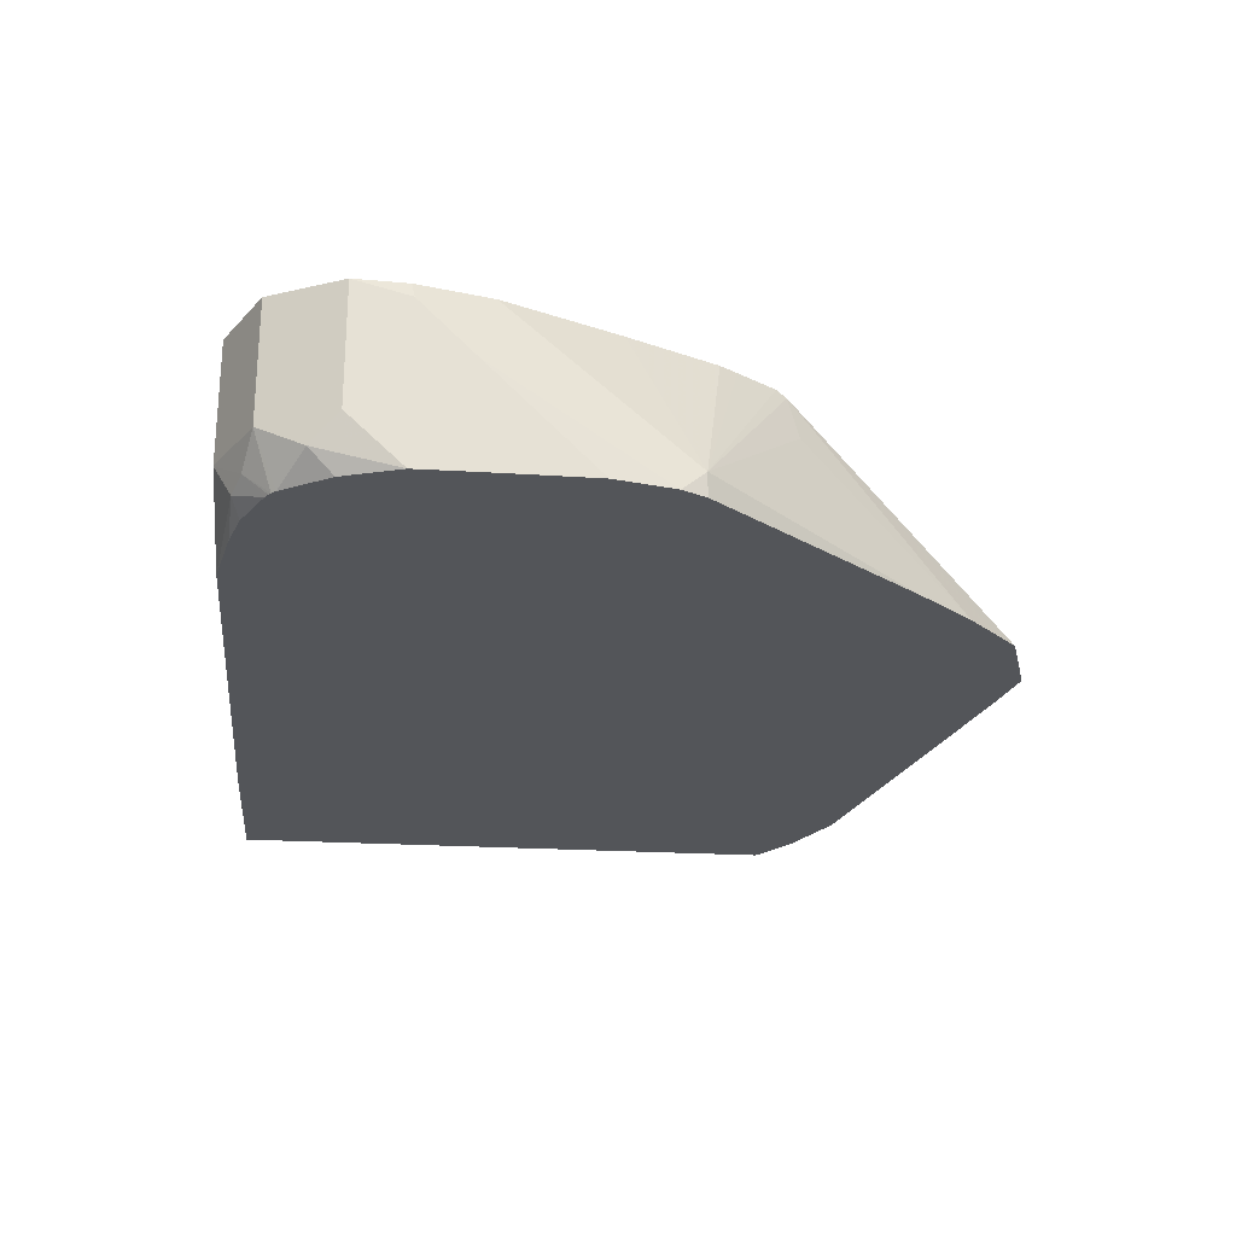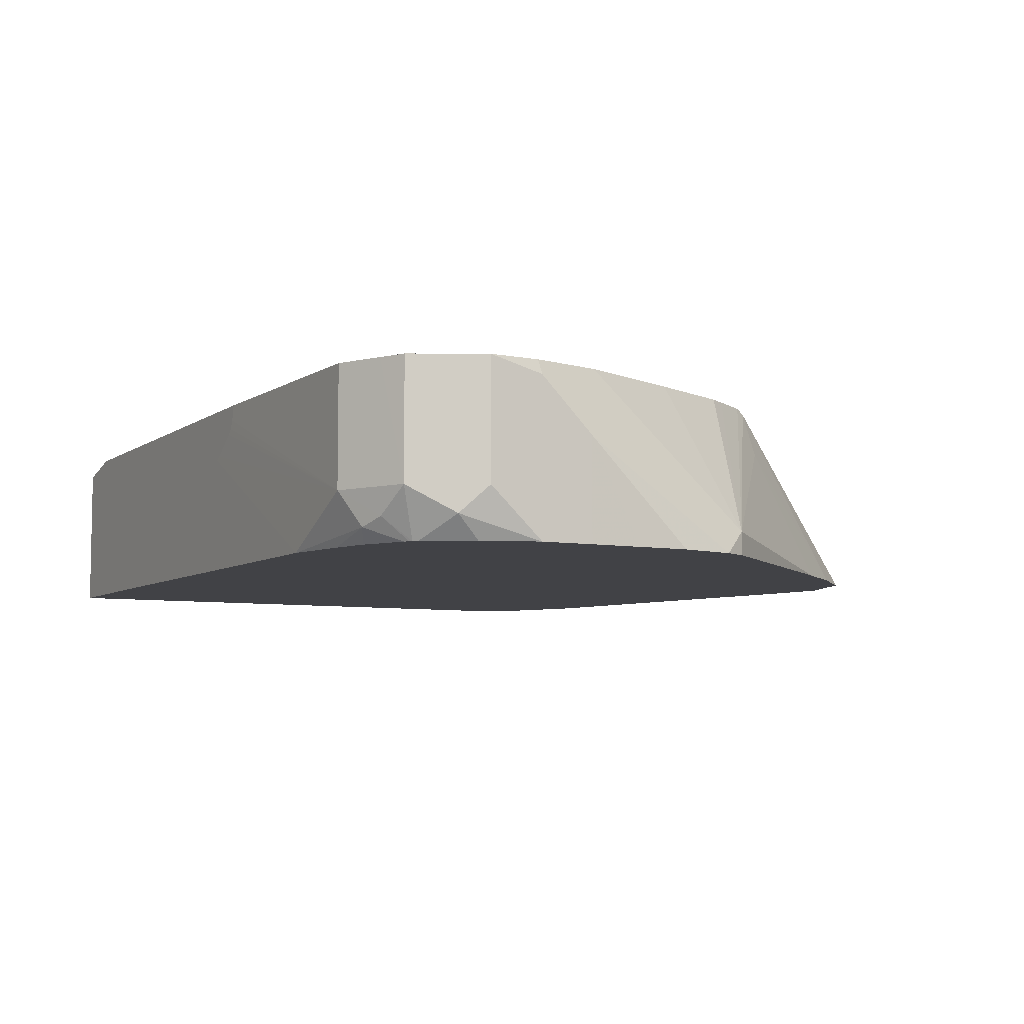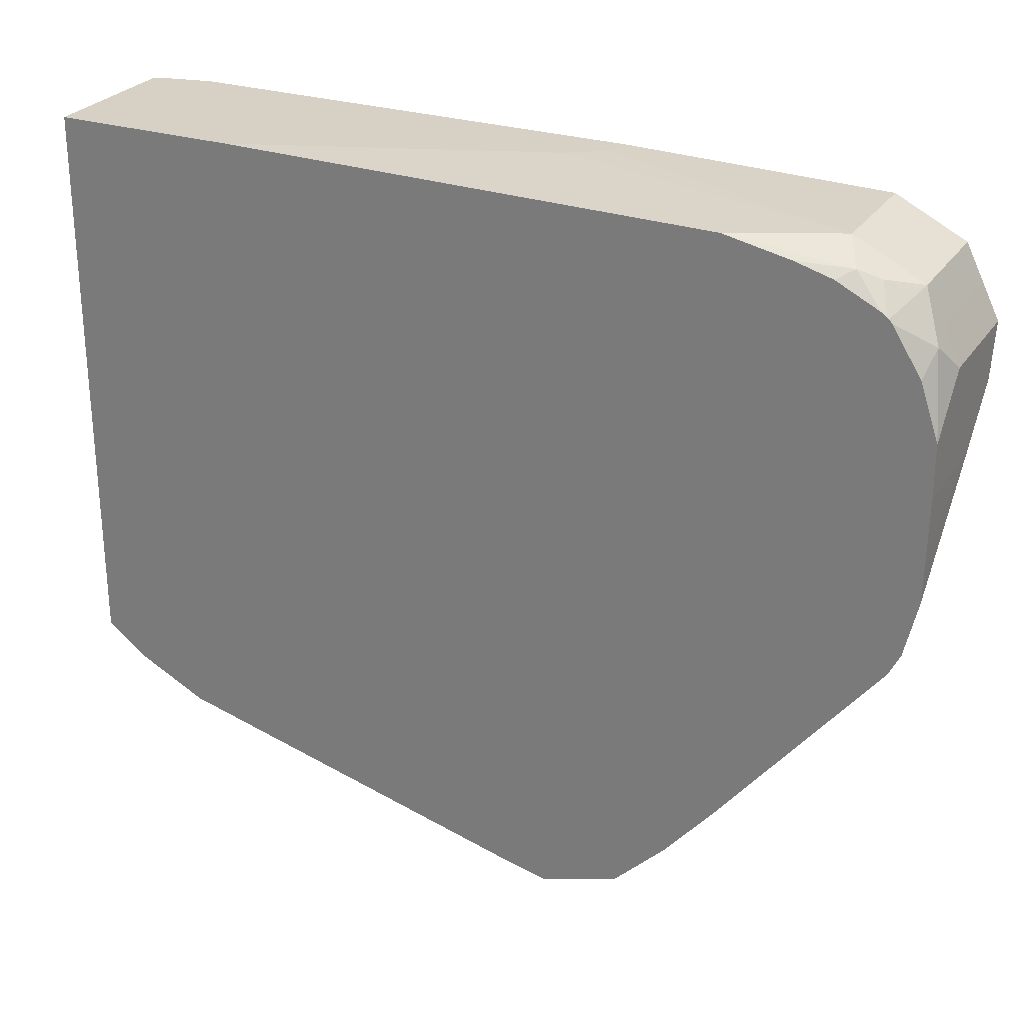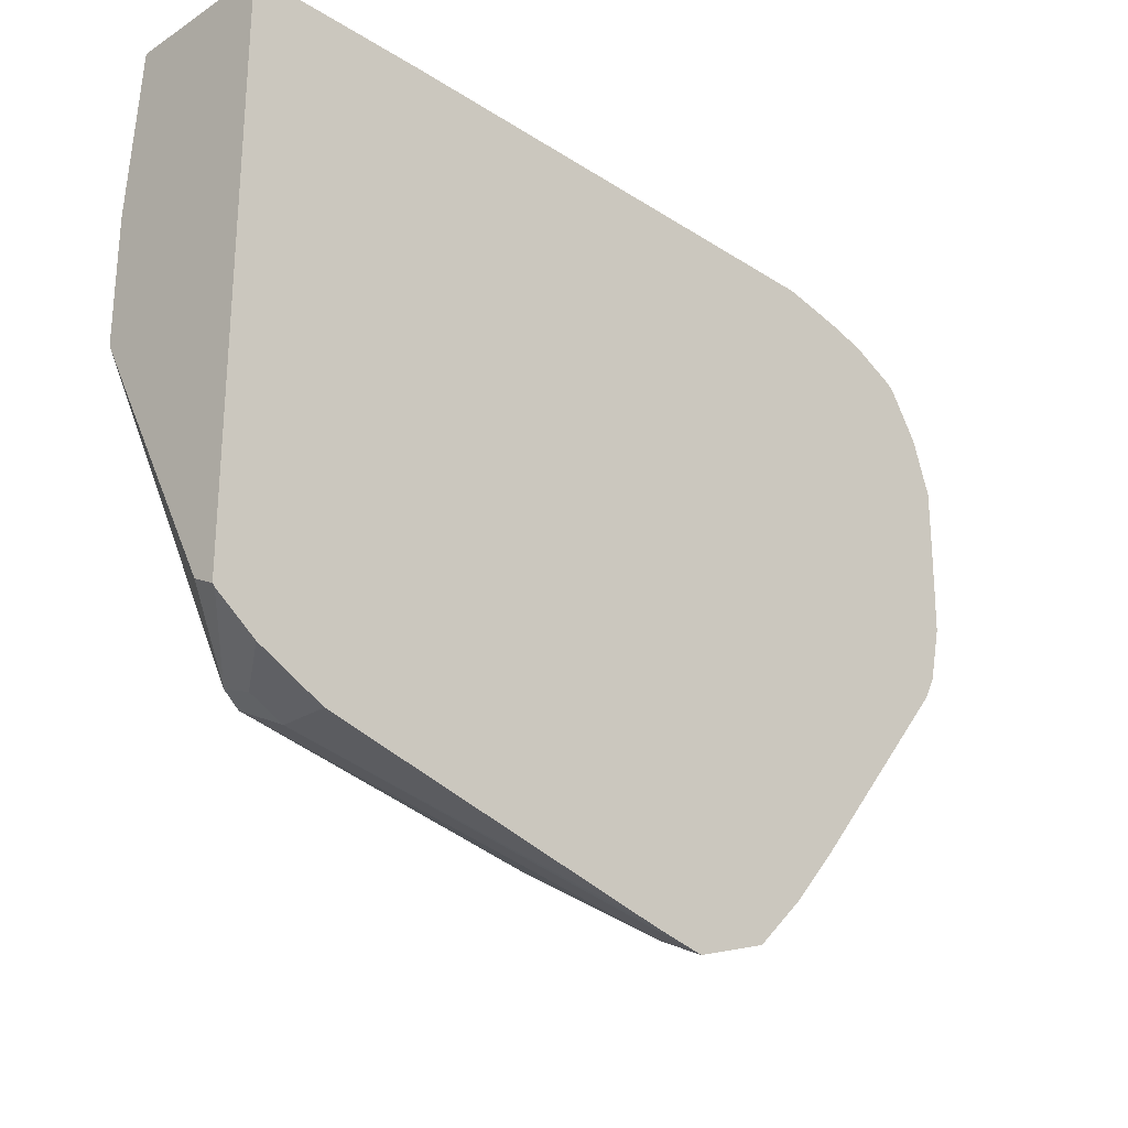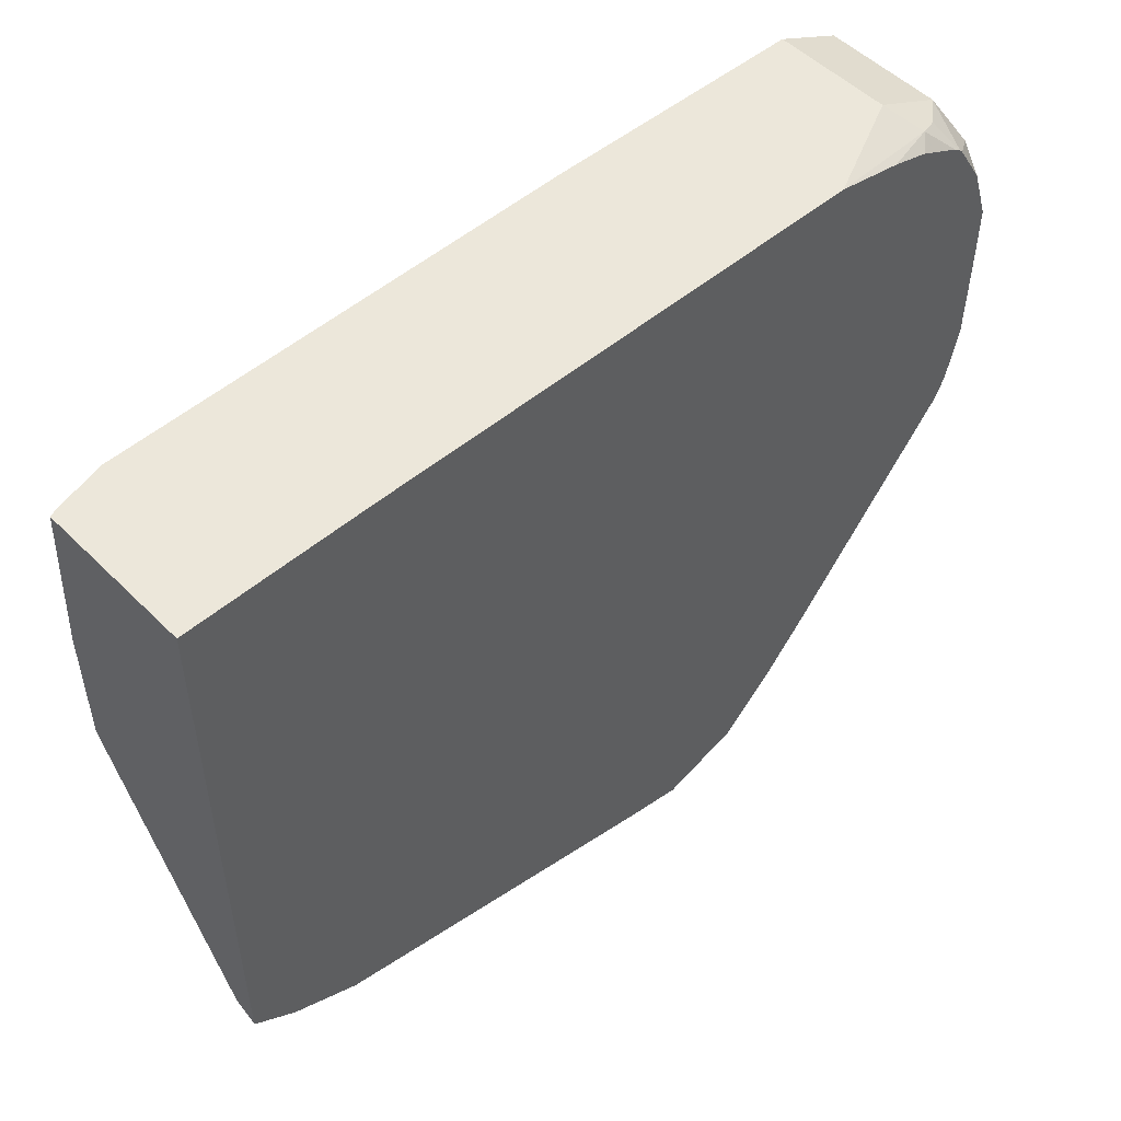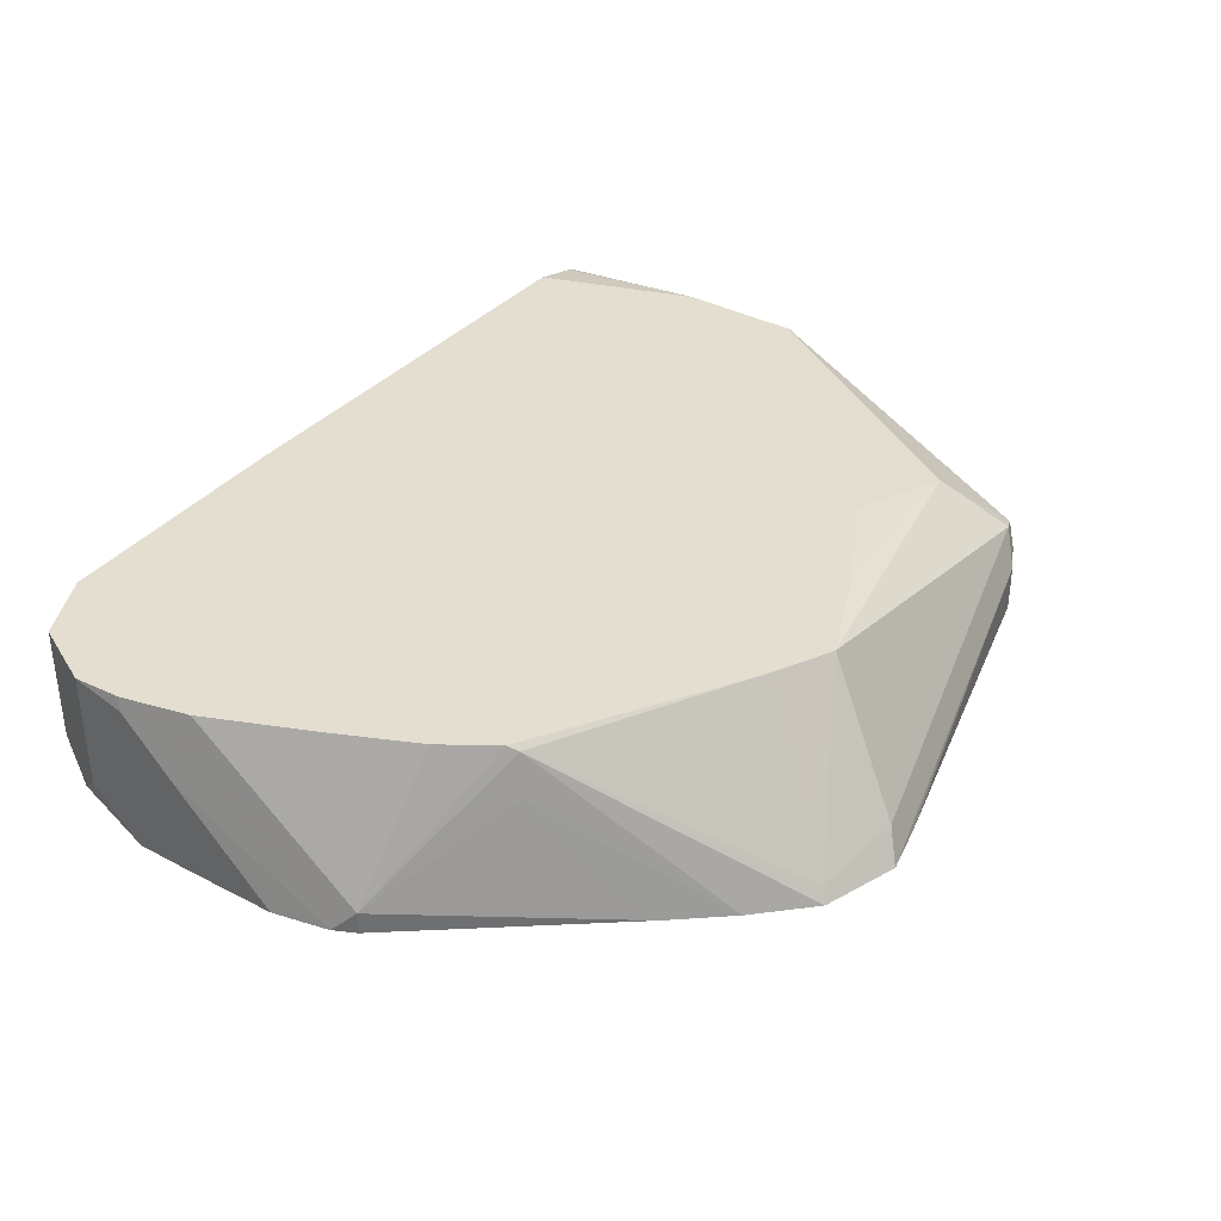
<metadata>
{"format":"obj","ext":"obj","renderer":"f3d","projection":"perspective","resolution":1024,"background":"white","views":[{"elev":-24.2,"azim":84.5,"up":"+Y"},{"elev":-6.6,"azim":62.2,"up":"+Y"},{"elev":27.0,"azim":26.7,"up":"+Z"},{"elev":-26.1,"azim":-44.6,"up":"+Z"},{"elev":51.3,"azim":-42.9,"up":"+Z"},{"elev":35.8,"azim":125.2,"up":"+Y"}]}
</metadata>
<code>
v 0.1364 -0.1163 -0.2734
v 0.1305 -0.1044 -0.2675
v 0.1382 -0.1163 -0.2729
v 0.1163 -0.1163 -0.269
v -0.01957 -0.09787 -0.2349
v 0.1174 -0.05355 -0.2349
v 0.1468 -0.1077 -0.2642
v 0.1577 -0.1163 -0.2663
v -0.0261 -0.08483 -0.2283
v -0.01957 -0.1163 -0.2349
v -0.04489 -0.1163 -0.2222
v -0.03259 -0.09787 -0.2283
v 0.07734 -0.05355 -0.2176
v 0.1226 -0.05355 -0.2323
v 0.1631 -0.1109 -0.261
v -0.009761 -0.06362 -0.2055
v 0.1658 -0.1163 -0.2636
v -0.03423 -0.08808 -0.2251
v -0.06028 -0.1163 -0.2107
v 0.06628 -0.05355 -0.2114
v 0.1422 -0.05355 -0.2225
v 0.2186 -0.05546 -0.1794
v -0.06107 -0.05355 -0.1067
v 0.03886 -0.05355 -0.1942
v 0.04089 -0.05355 -0.1959
v 0.1738 -0.1163 -0.2556
v -0.06107 -0.1077 -0.2055
v -0.06107 -0.1163 -0.2098
v 0.2205 -0.05355 -0.1756
v 0.2642 -0.1077 -0.1468
v 0.2218 -0.07178 -0.1827
v 0.1854 -0.1163 -0.2441
v -0.06107 -0.05355 -0.05895
v -0.06107 -0.1163 0.002617
v 0.2297 -0.05355 -0.1618
v 0.2487 -0.05355 -0.1239
v 0.2666 -0.05355 -0.08349
v 0.2686 -0.1163 -0.1382
v 0.2642 -0.1163 -0.1468
v 0.2033 -0.1163 -0.2229
v 0.2339 -0.05355 -0.1555
v -0.06107 -0.05915 0.002617
v -0.06094 -0.05909 0.002617
v -0.05838 -0.05807 0.002617
v -0.03919 -0.05355 0.002617
v 0.008479 -0.1163 0.002617
v 0.273 -0.05355 -0.05771
v 0.274 -0.0783 -0.0783
v 0.2734 -0.1163 -0.1169
v 0.1357 -0.05355 0.002617
v 0.1969 -0.1163 -5.03e-06
v 0.1174 -0.07294 0.002617
v 0.274 -0.05355 -0.03917
v 0.274 -0.05872 -0.05873
v 0.274 -0.1163 -0.0783
v 0.2738 -0.1163 -0.09765
v 0.1344 -0.05935 0.002617
v 0.2349 -0.09787 -5.03e-06
v 0.2349 -0.05355 -5.03e-06
v 0.2219 -0.1163 -0.005194
v 0.2414 -0.1109 -0.006545
v 0.1201 -0.07162 0.002617
v 0.274 -0.09787 -0.03917
v 0.2675 -0.05355 -0.02611
v 0.274 -0.1163 -0.05873
v 0.1328 -0.06249 0.002617
v 0.2496 -0.1077 -0.009789
v 0.261 -0.09787 -0.01306
v 0.2514 -0.05355 -0.008248
v 0.1308 -0.06448 0.002617
v 0.236 -0.1163 -0.009221
v 0.2521 -0.1163 -0.01727
v 0.2691 -0.1077 -0.02938
v 0.2675 -0.09787 -0.02611
v 0.261 -0.05355 -0.01306
v 0.267 -0.1163 -0.038
v 0.2539 -0.1163 -0.01844
v 0.2548 -0.1163 -0.01919
v 0.2562 -0.1163 -0.02073
f 34 70 66
f 33 44 45
f 34 46 52
f 34 52 62
f 33 42 43
f 34 62 70
f 33 43 44
f 34 45 44
f 34 57 50
f 34 50 45
f 34 44 43
f 34 43 42
f 37 47 38
f 38 47 48
f 38 48 49
f 34 66 57
f 31 40 32
f 23 34 42
f 30 35 41
f 19 28 27
f 46 51 52
f 21 29 22
f 22 29 30
f 22 30 31
f 22 31 32
f 22 32 26
f 30 41 36
f 23 27 28
f 23 42 33
f 29 35 30
f 30 36 37
f 30 37 38
f 30 38 39
f 30 39 40
f 30 40 31
f 23 28 34
f 47 53 54
f 60 71 61
f 48 54 53
f 61 71 72
f 61 72 67
f 63 73 65
f 63 74 73
f 64 75 68
f 64 68 74
f 65 73 76
f 58 70 62
f 67 72 77
f 67 78 68
f 68 78 79
f 68 79 73
f 68 73 74
f 68 75 69
f 73 79 76
f 18 27 23
f 67 77 78
f 47 54 48
f 58 66 70
f 58 68 69
f 48 53 63
f 48 63 65
f 48 65 55
f 48 55 56
f 48 56 49
f 50 57 58
f 50 58 59
f 58 69 59
f 51 60 61
f 51 58 52
f 52 58 62
f 53 64 74
f 53 74 63
f 57 66 58
f 58 61 67
f 58 67 68
f 51 61 58
f 18 19 27
f 15 21 22
f 16 25 20
f 1 51 46
f 1 46 34
f 1 34 28
f 1 28 19
f 1 19 11
f 1 11 10
f 1 10 4
f 1 4 5
f 1 5 2
f 2 6 7
f 2 7 8
f 2 8 3
f 2 5 9
f 2 9 6
f 4 10 5
f 1 60 51
f 1 72 71
f 1 77 72
f 1 78 77
f 17 22 26
f 1 2 3
f 1 3 8
f 1 8 17
f 1 17 26
f 1 26 32
f 1 32 40
f 5 10 11
f 1 40 39
f 1 38 49
f 1 49 56
f 1 56 55
f 1 55 65
f 1 65 76
f 1 76 79
f 1 79 78
f 1 39 38
f 5 11 12
f 1 71 60
f 6 13 20
f 6 14 15
f 6 15 7
f 6 9 16
f 6 16 13
f 7 15 8
f 8 15 17
f 9 18 16
f 6 21 14
f 11 19 12
f 13 16 20
f 14 21 15
f 15 22 17
f 16 18 23
f 16 23 24
f 5 12 9
f 16 24 25
f 12 19 18
f 6 29 21
f 9 12 18
f 6 35 29
f 6 20 25
f 6 25 24
f 6 24 23
f 6 23 33
f 6 33 45
f 6 50 59
f 6 59 69
f 6 69 75
f 6 45 50
f 6 64 53
f 6 53 47
f 6 47 37
f 6 37 36
f 6 36 41
f 6 41 35
f 6 75 64

</code>
